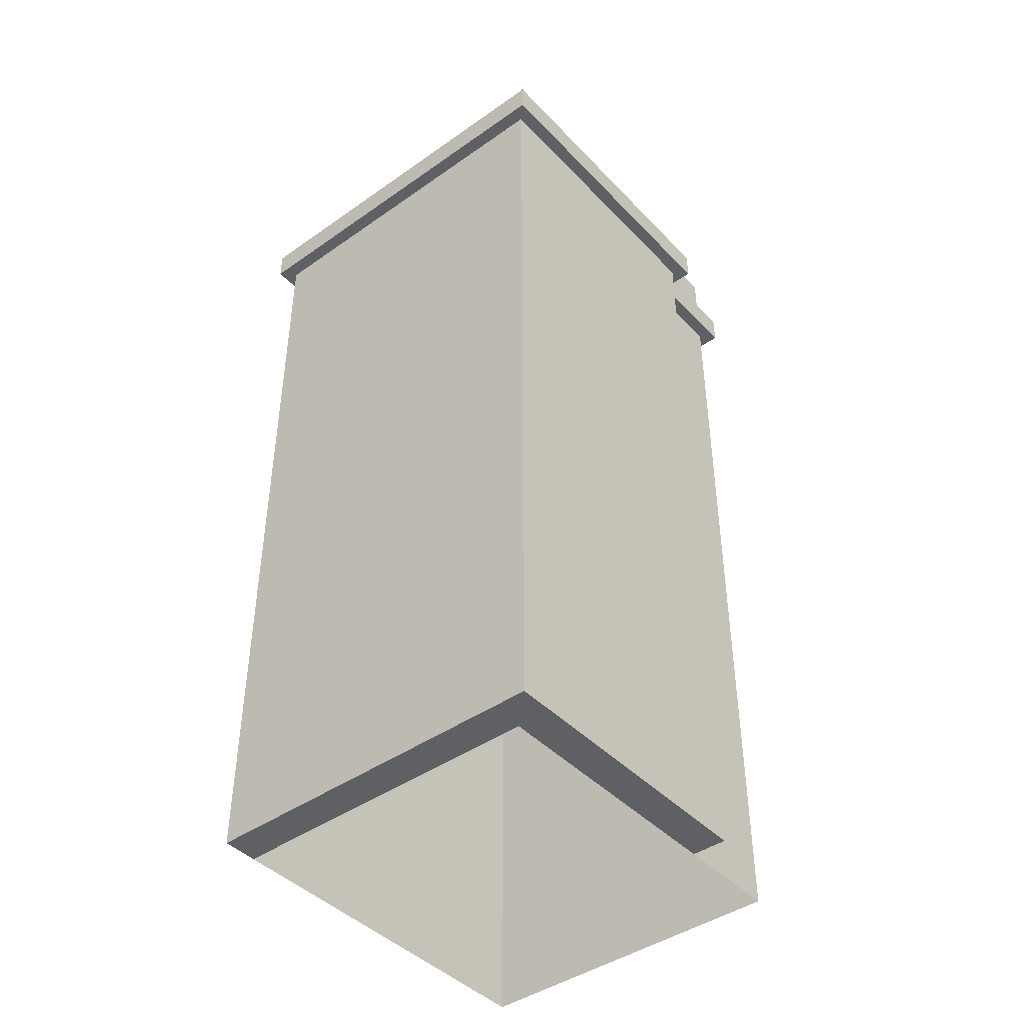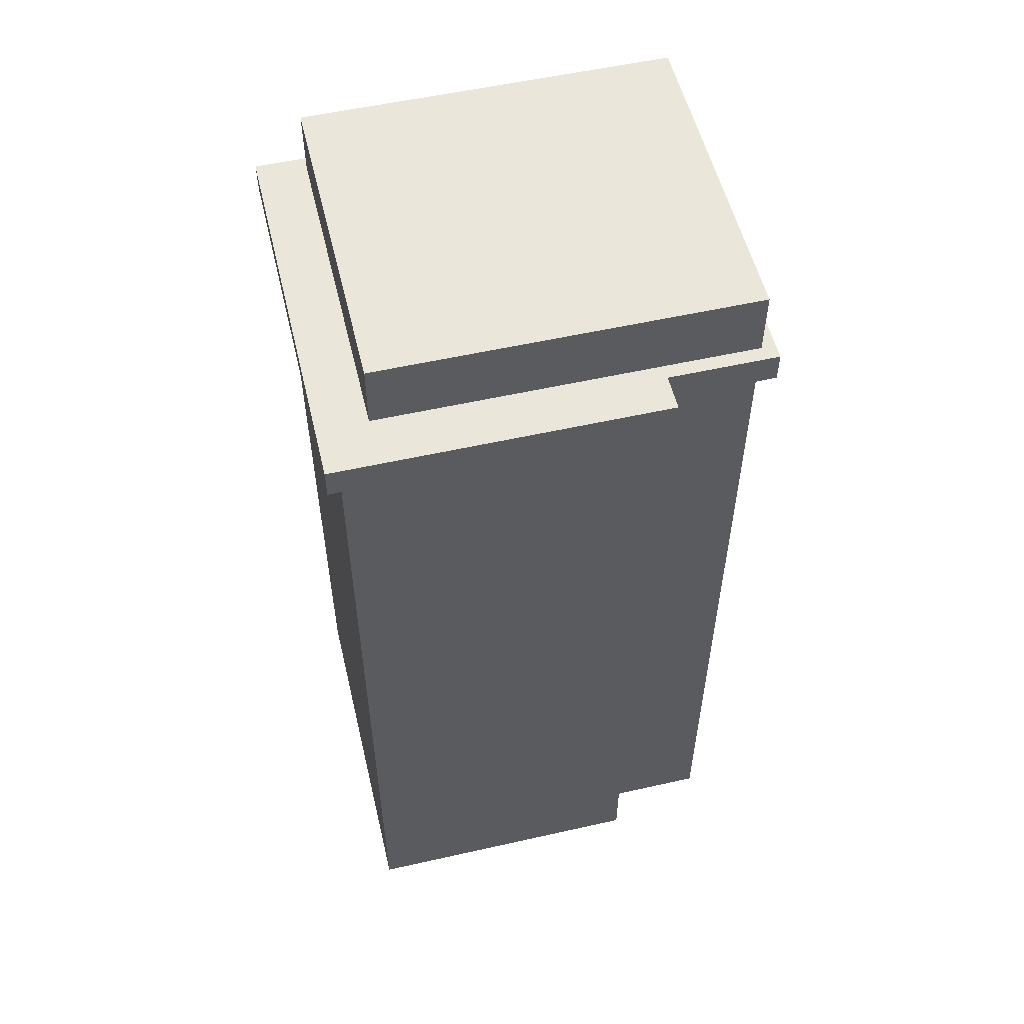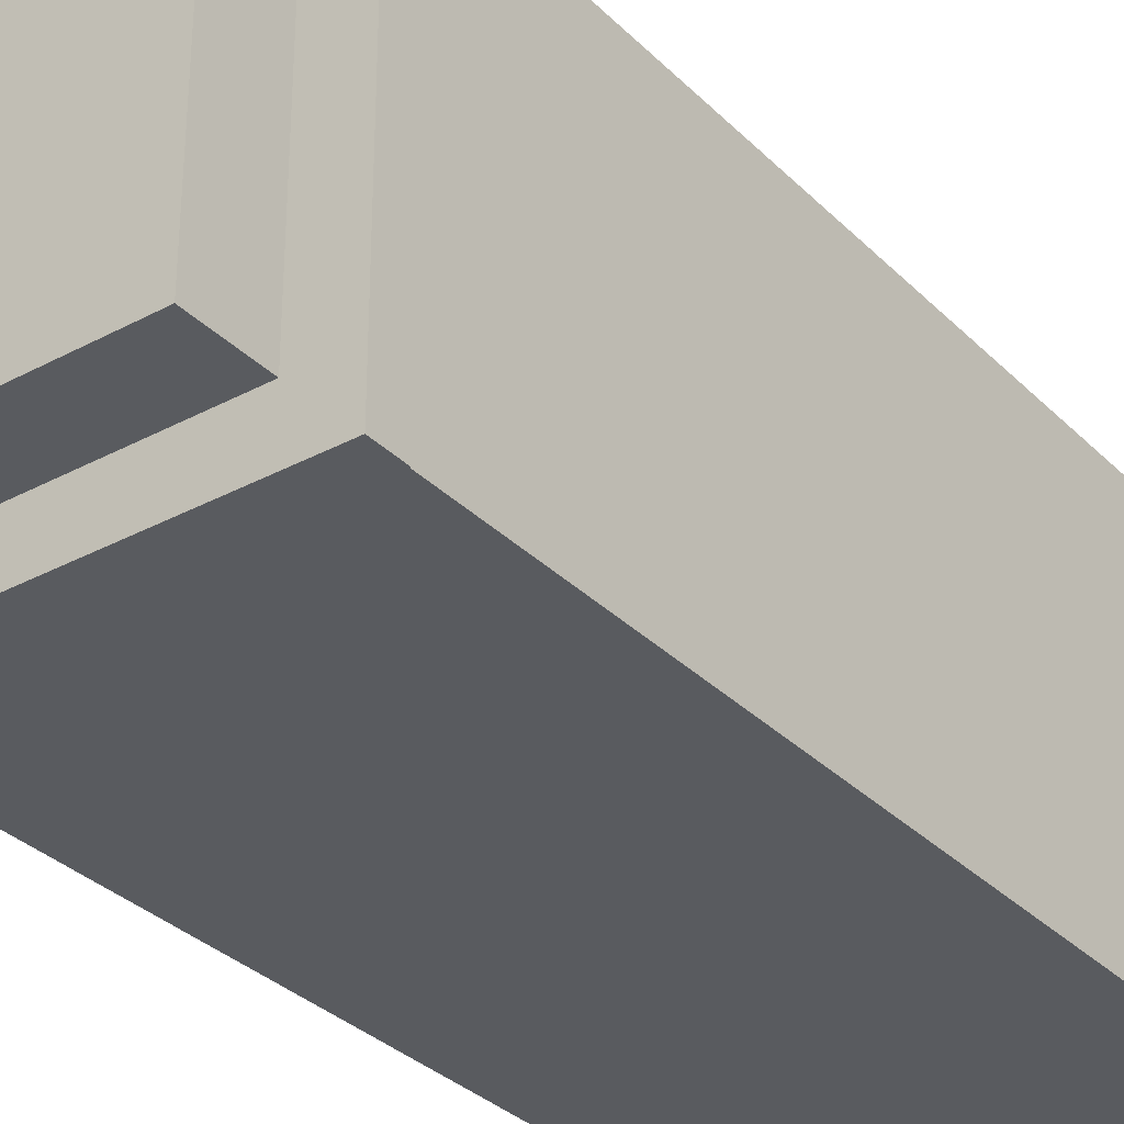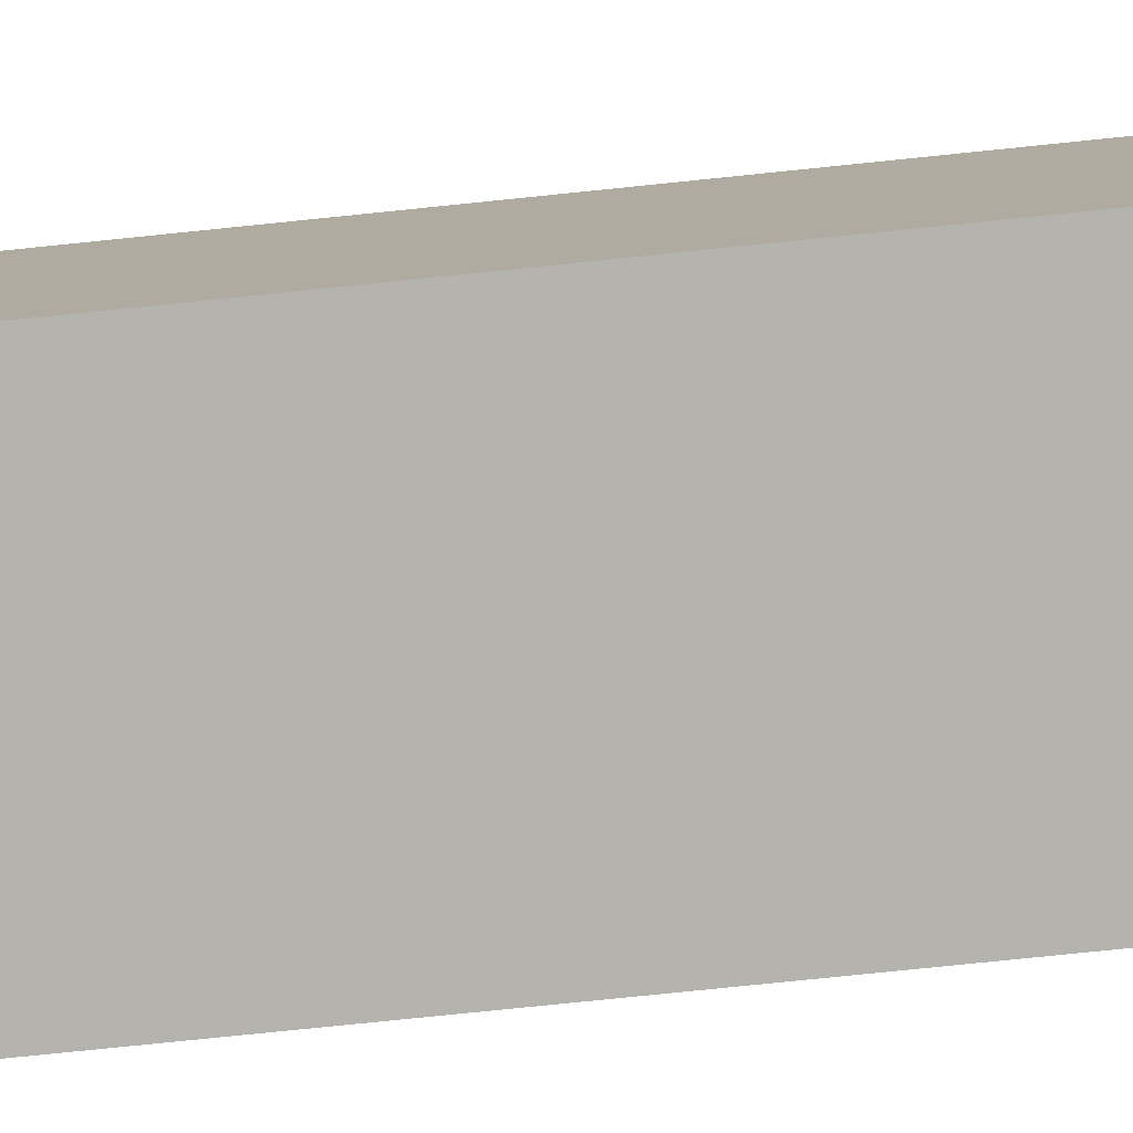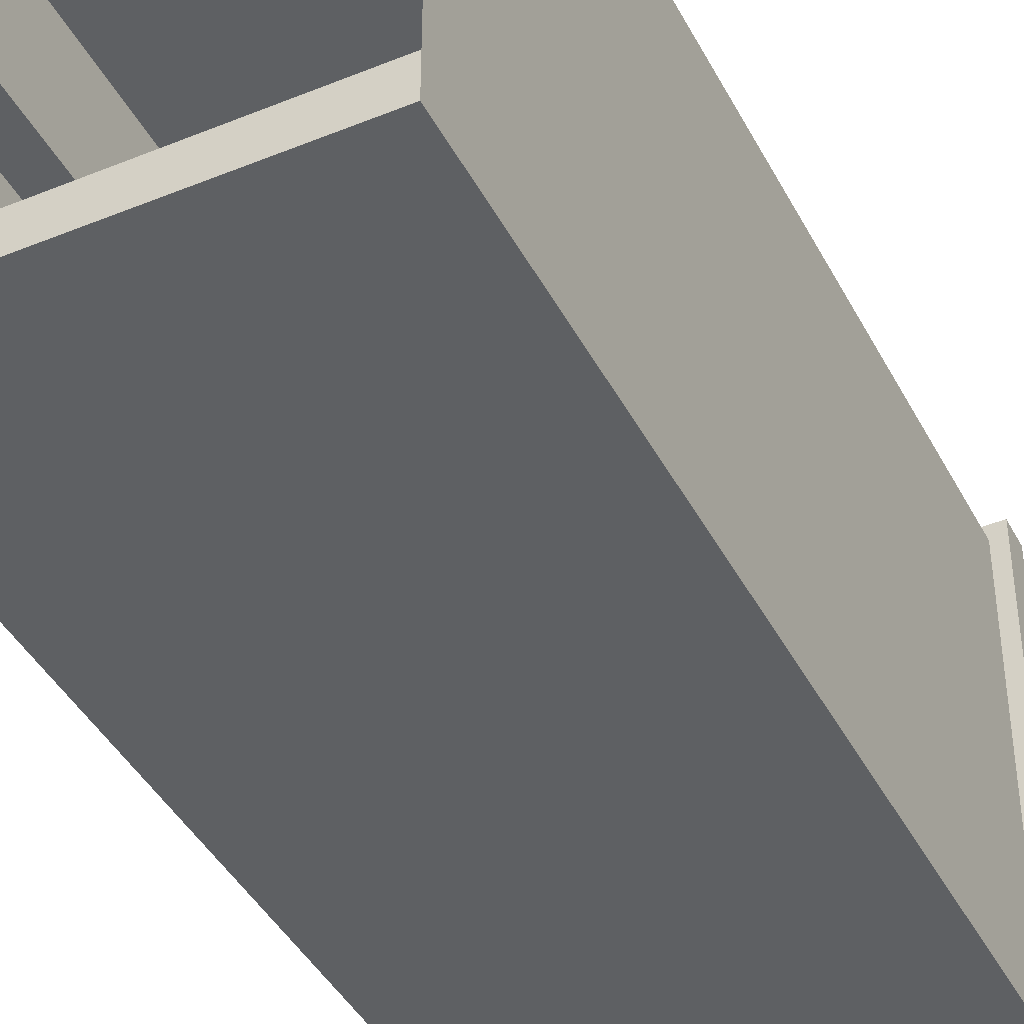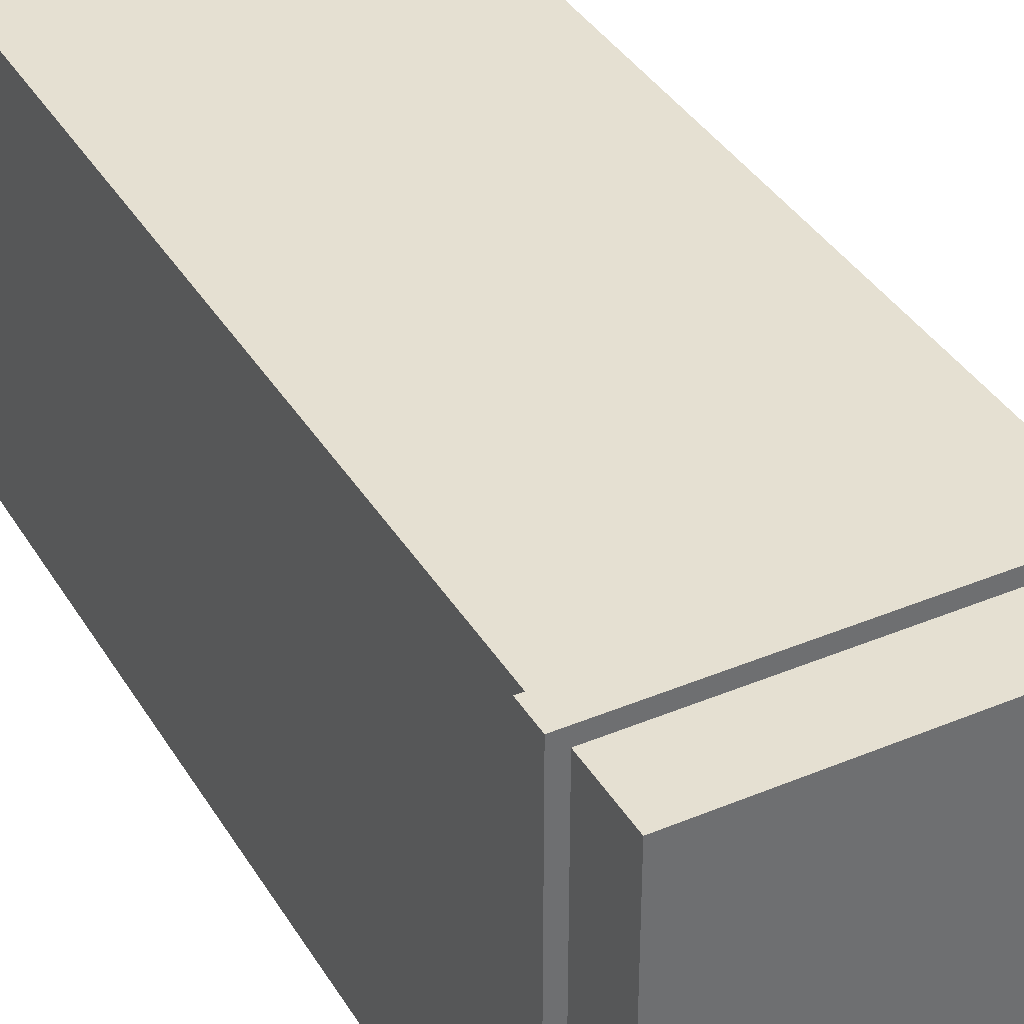
<metadata>
{"format":"obj","ext":"obj","renderer":"f3d","projection":"perspective","resolution":1024,"background":"white","views":[{"elev":-43.4,"azim":-140.3,"up":"+Y"},{"elev":54.9,"azim":-103.4,"up":"+Y"},{"elev":-32.6,"azim":-143.3,"up":"+Z"},{"elev":-79.9,"azim":95.8,"up":"+Z"},{"elev":-42.2,"azim":26.0,"up":"+Z"},{"elev":37.8,"azim":152.0,"up":"+Z"}]}
</metadata>
<code>
g default
v -622.7 -0.4504 21.04
v -585.4 -0.4504 21.04
v -622.7 105.9 21.04
v -585.4 105.9 21.04
v -622.7 105.9 -21.04
v -585.4 105.9 -21.04
v -622.7 -0.4504 -21.04
v -585.4 -0.4504 -21.04
v -622.7 98.26 21.04
v -585.4 98.26 21.04
v -585.4 98.26 -21.04
v -622.7 98.26 -21.04
v -622.7 -0.4504 8.716
v -622.7 98.26 8.716
v -622.7 105.9 8.716
v -585.4 105.9 8.716
v -585.4 98.26 8.716
v -585.4 -0.4504 8.716
v -585.4 98.26 -25.07
v -626.8 98.26 -25.07
v -585.4 -0.4504 -25.07
v -626.8 -0.4504 -25.07
v -626.8 -0.4504 8.716
v -626.8 98.26 8.716
v -622.7 94.76 21.04
v -585.4 94.76 21.04
v -585.4 94.76 8.716
v -585.4 94.76 -21.04
v -585.4 94.76 -25.07
v -626.8 94.76 -25.07
v -626.8 94.76 8.716
v -622.7 94.76 8.716
v -624.3 94.76 22.63
v -583.8 94.76 22.63
v -583.8 98.26 22.63
v -624.3 98.26 22.63
v -583.8 98.26 8.716
v -583.8 94.76 8.716
v -583.8 94.76 -21.04
v -583.8 98.26 -21.04
v -583.8 98.26 -26.66
v -628.4 98.26 -26.66
v -583.8 94.76 -26.66
v -628.4 94.76 -26.66
v -628.4 94.76 10.31
v -628.4 98.26 10.31
v -624.3 94.76 10.31
v -624.3 98.26 10.31
g pCube24
f 9 10 4 3
f 15 16 6 5
f 5 6 11 12
f 16 17 11 6
f 12 14 15 5
f 33 34 35 36
f 37 38 39 40
f 42 41 43 44
f 44 45 46 42
f 48 47 33 36
f 15 14 9 3
f 3 4 16 15
f 10 17 16 4
f 34 38 37 35
f 12 11 19 20
f 40 39 43 41
f 8 7 22 21
f 7 13 23 22
f 45 47 48 46
f 14 12 20 24
f 1 2 26 25
f 2 18 27 26
f 28 27 18 8
f 29 28 8 21
f 30 29 21 22
f 22 23 31 30
f 13 32 31 23
f 25 32 13 1
f 25 26 34 33
f 10 9 36 35
f 27 28 39 38
f 11 17 37 40
f 20 19 41 42
f 29 30 44 43
f 30 31 45 44
f 24 20 42 46
f 32 25 33 47
f 9 14 48 36
f 26 27 38 34
f 17 10 35 37
f 28 29 43 39
f 19 11 40 41
f 31 32 47 45
f 14 24 46 48

</code>
